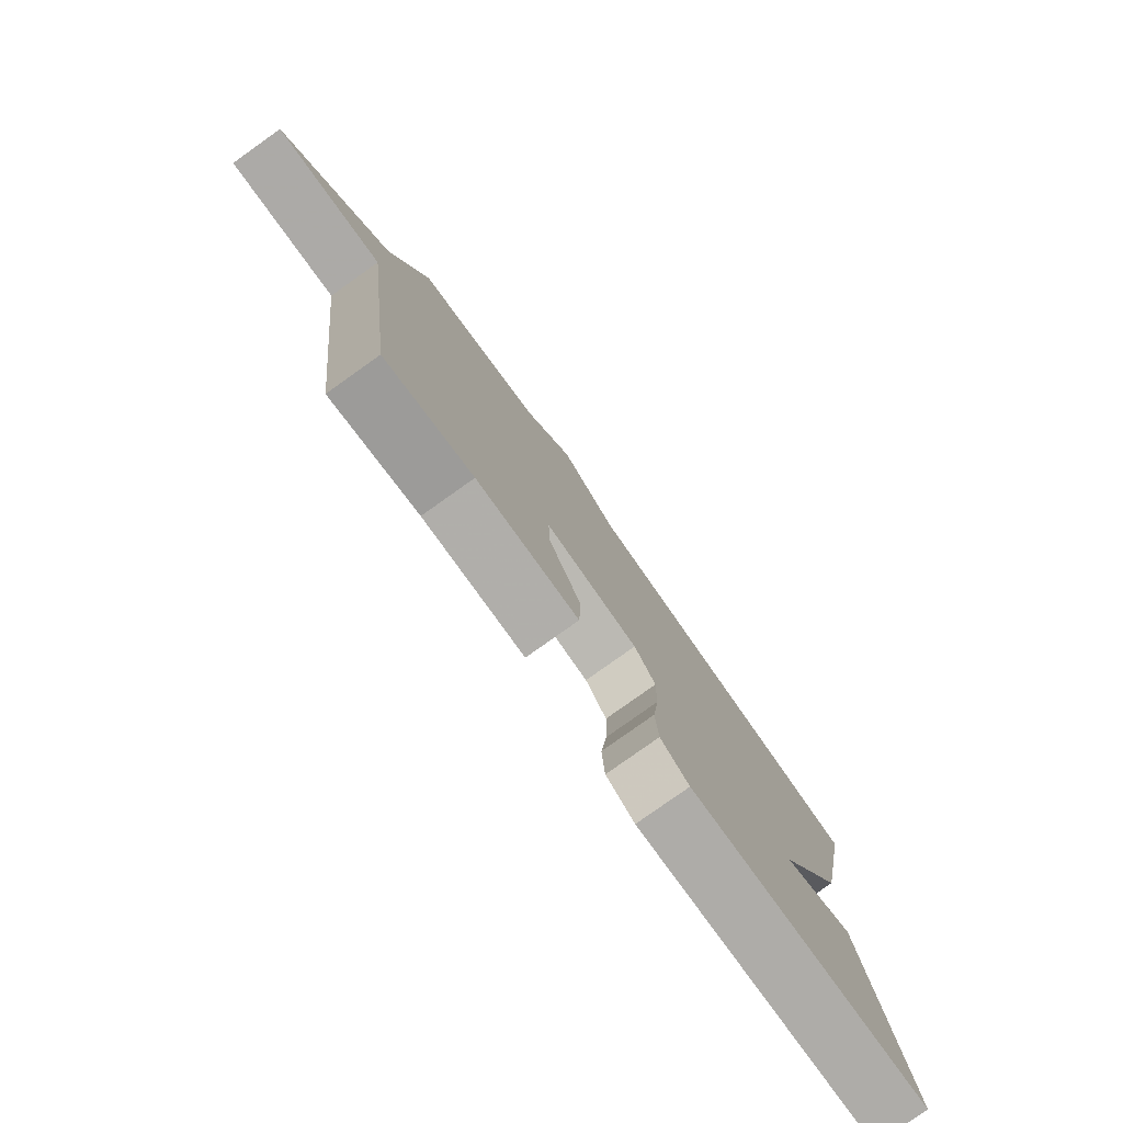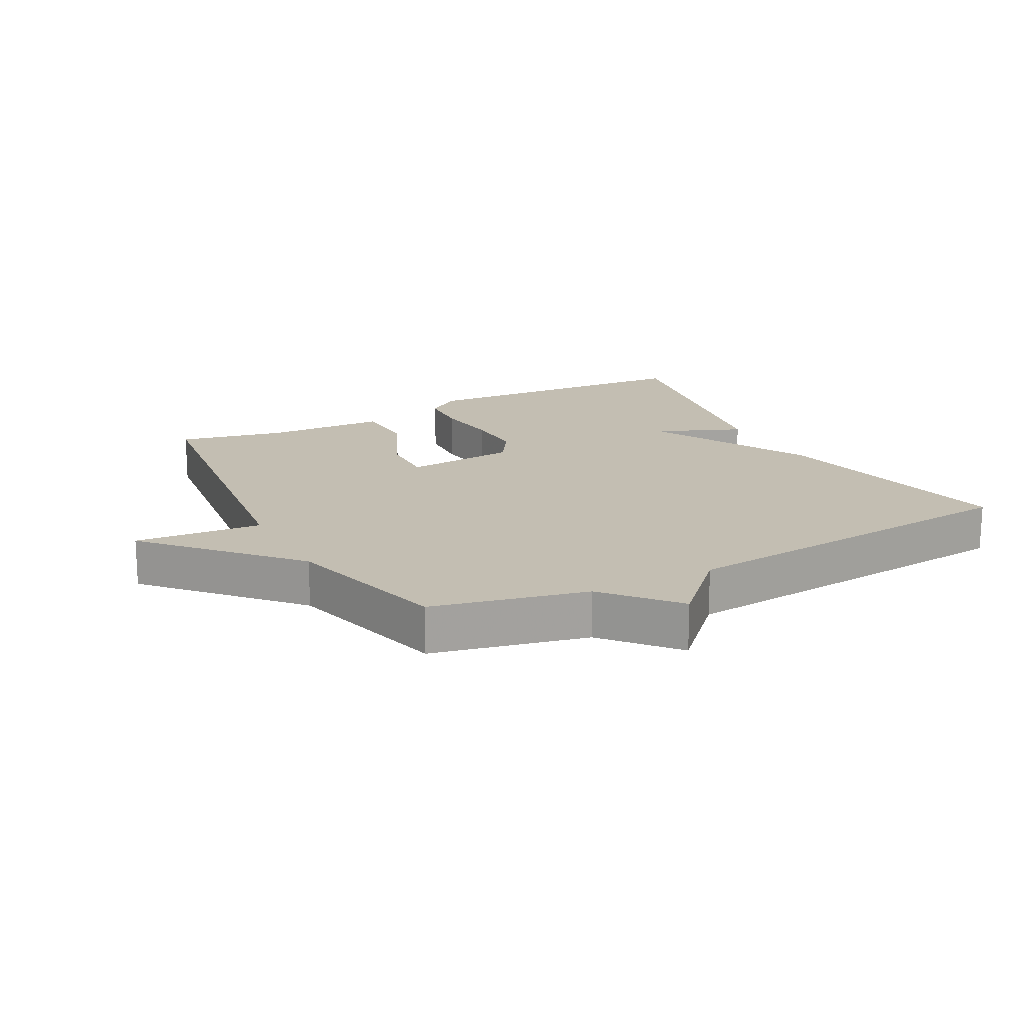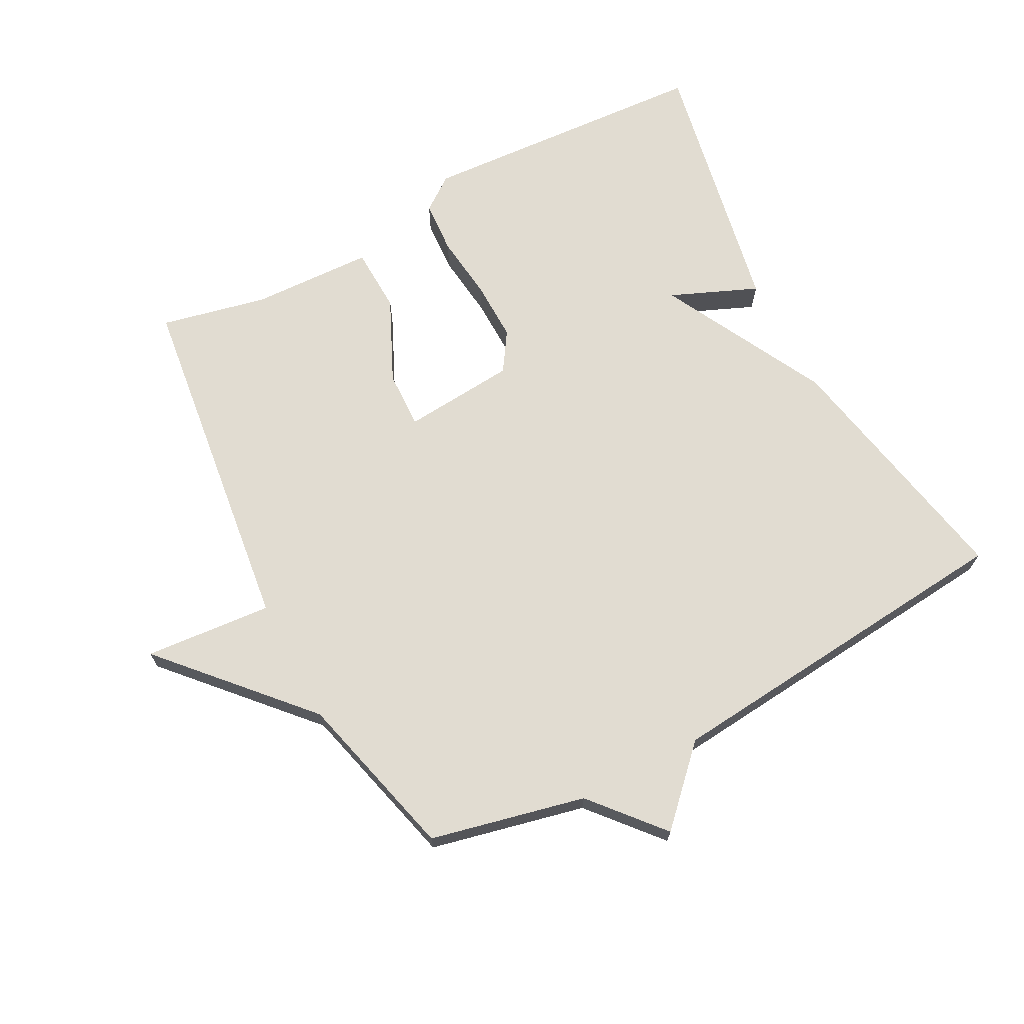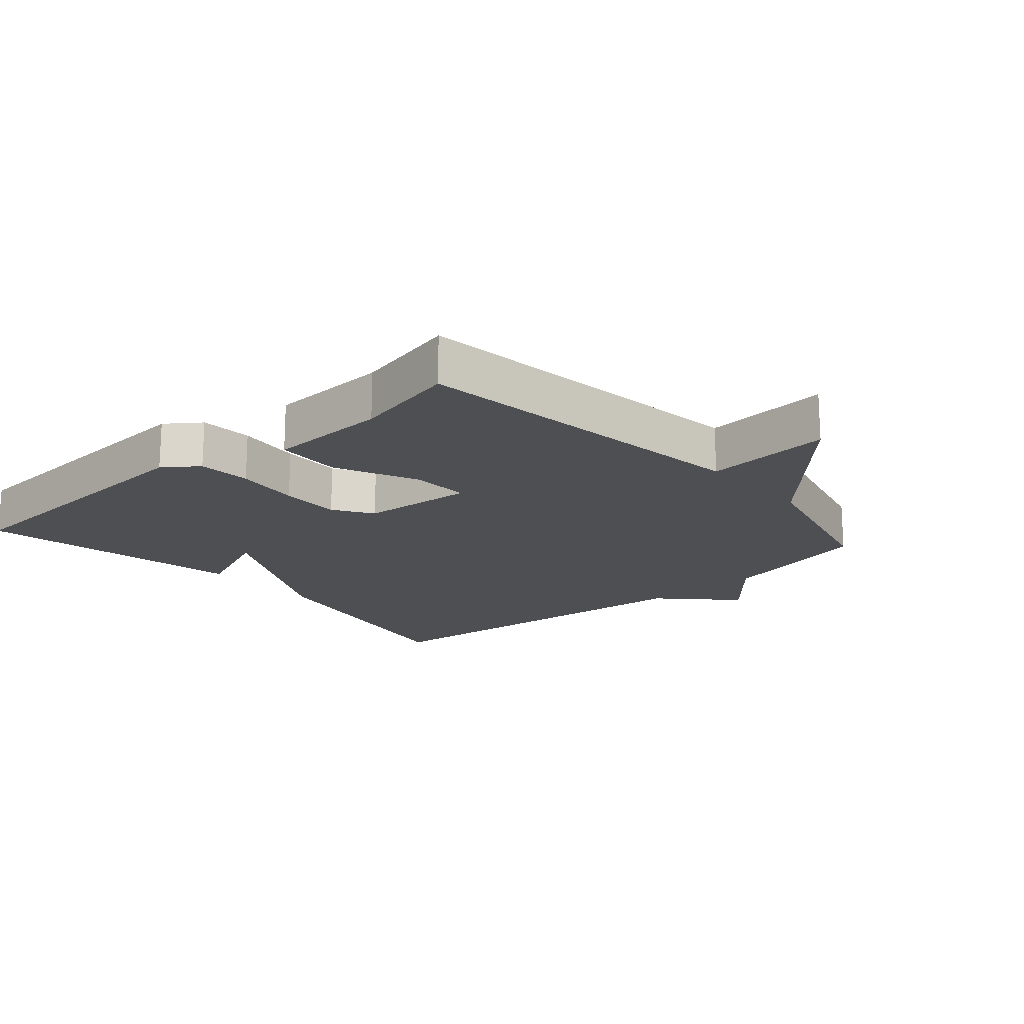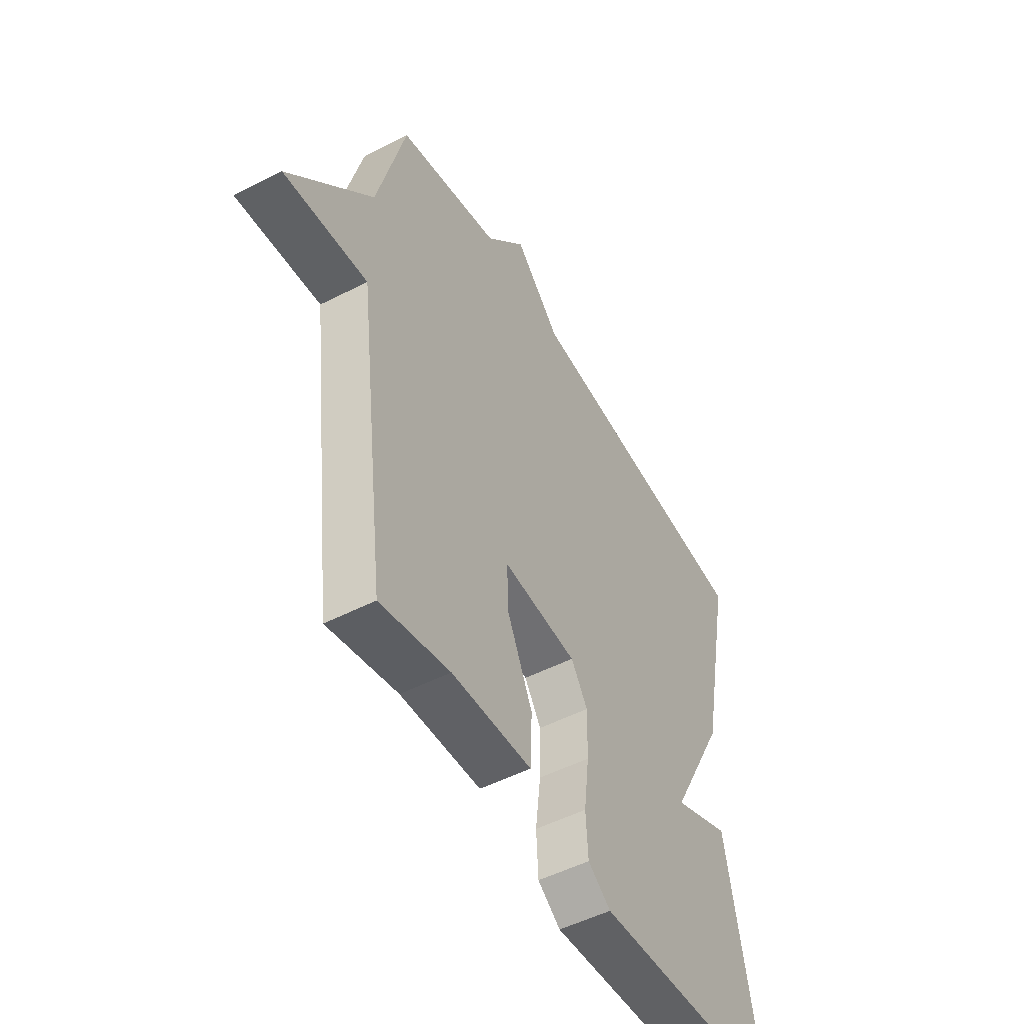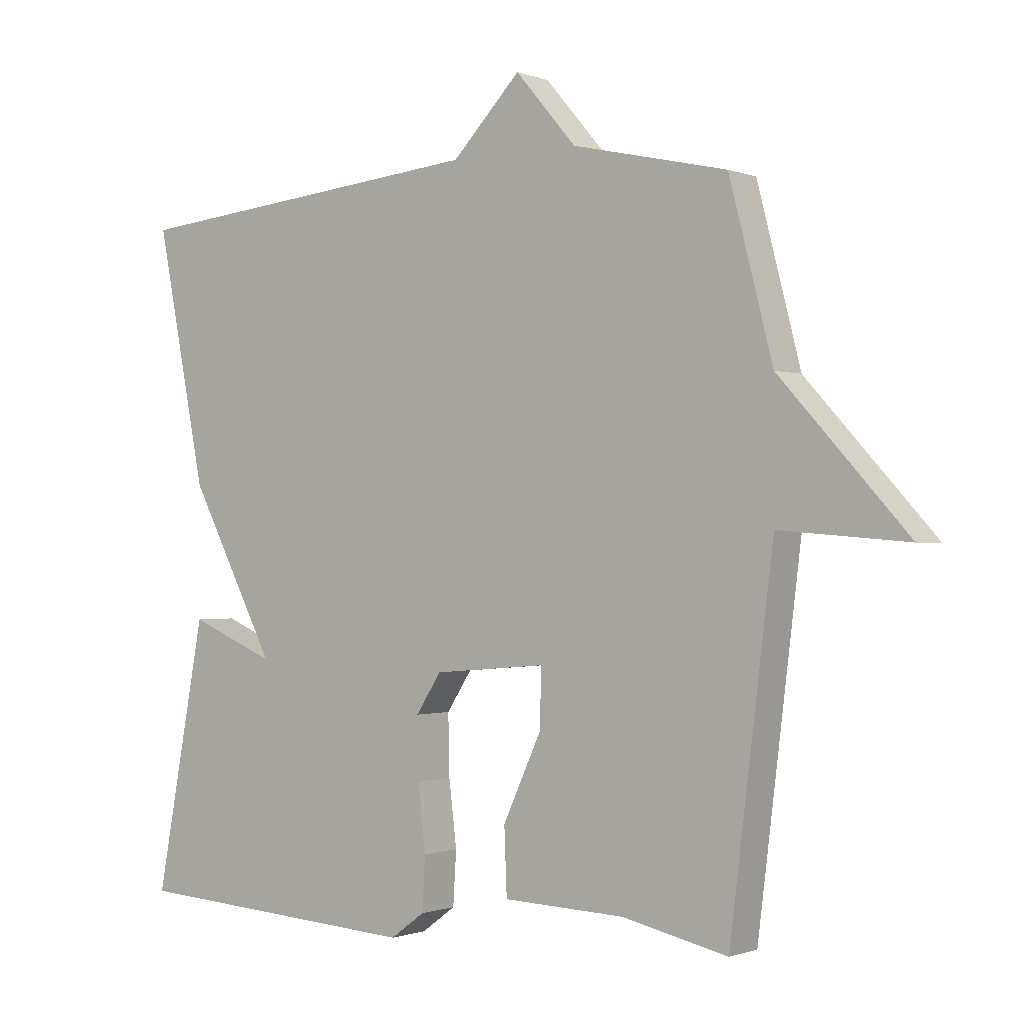
<metadata>
{"format":"obj","ext":"obj","renderer":"f3d","projection":"perspective","resolution":1024,"background":"white","views":[{"elev":-79.5,"azim":-54.6,"up":"+Z"},{"elev":17.4,"azim":-28.0,"up":"+Y"},{"elev":69.3,"azim":-27.7,"up":"+Y"},{"elev":-17.9,"azim":-138.6,"up":"+Y"},{"elev":-50.7,"azim":-60.7,"up":"+Z"},{"elev":-0.8,"azim":-143.5,"up":"+Z"}]}
</metadata>
<code>
v -0.5 0.07 0.5
v -0.261 0.07 0.554
v -0.167 0.07 0.663
v -0.061 0.07 0.554
v 0.5 0.07 0.5
v 0.423 0.07 0.111
v 0.289 0.07 -0.145
v 0.423 0.07 -0.089
v 0.5 0.07 -0.5
v 0.05 0.07 -0.528
v -0.003 0.07 -0.489
v -0.008 0.07 -0.407
v 0.004 0.07 -0.307
v 0.006 0.07 -0.214
v -0.033 0.07 -0.154
v -0.207 0.07 -0.139
v -0.204 0.07 -0.228
v -0.145 0.07 -0.356
v -0.149 0.07 -0.457
v -0.337 0.07 -0.464
v -0.5 0.07 -0.5
v -0.567 0.07 0.041
v -0.764 0.07 0.025
v -0.567 0.07 0.241
v -0.5 0 0.5
v -0.261 0 0.554
v -0.167 0 0.663
v -0.061 0 0.554
v 0.5 0 0.5
v 0.423 0 0.111
v 0.289 0 -0.145
v 0.423 0 -0.089
v 0.5 0 -0.5
v 0.05 0 -0.528
v -0.003 0 -0.489
v -0.008 0 -0.407
v 0.004 0 -0.307
v 0.006 0 -0.214
v -0.033 0 -0.154
v -0.207 0 -0.139
v -0.204 0 -0.228
v -0.145 0 -0.356
v -0.149 0 -0.457
v -0.337 0 -0.464
v -0.5 0 -0.5
v -0.567 0 0.041
v -0.764 0 0.025
v -0.567 0 0.241
f 22 23 24
f 24 1 2
f 22 24 2
f 21 22 2
f 20 21 2
f 17 18 19 20
f 16 17 20 2
f 2 3 4
f 16 2 4
f 15 16 4
f 5 6 7
f 4 5 7
f 15 4 7
f 14 15 7
f 13 14 7
f 11 12 13
f 10 11 13
f 9 10 13
f 8 9 13
f 7 8 13
f 48 47 46
f 26 25 48
f 26 48 46
f 26 46 45
f 26 45 44
f 44 43 42 41
f 26 44 41 40
f 28 27 26
f 28 26 40
f 28 40 39
f 31 30 29
f 31 29 28
f 31 28 39
f 31 39 38
f 31 38 37
f 37 36 35
f 37 35 34
f 37 34 33
f 37 33 32
f 37 32 31
f 1 25 26 2
f 2 26 27 3
f 3 27 28 4
f 4 28 29 5
f 5 29 30 6
f 6 30 31 7
f 7 31 32 8
f 8 32 33 9
f 9 33 34 10
f 10 34 35 11
f 11 35 36 12
f 12 36 37 13
f 13 37 38 14
f 14 38 39 15
f 15 39 40 16
f 16 40 41 17
f 17 41 42 18
f 18 42 43 19
f 19 43 44 20
f 20 44 45 21
f 21 45 46 22
f 22 46 47 23
f 23 47 48 24
f 24 48 25 1

</code>
